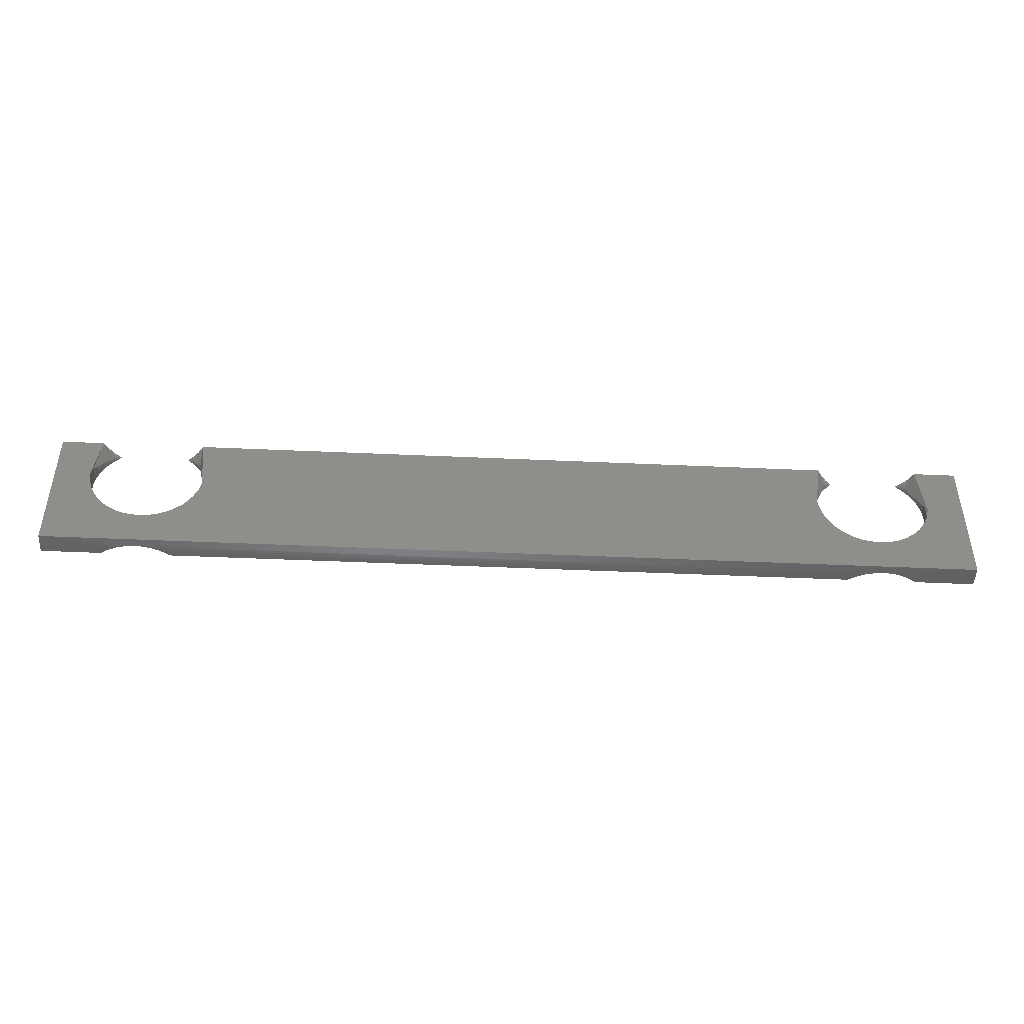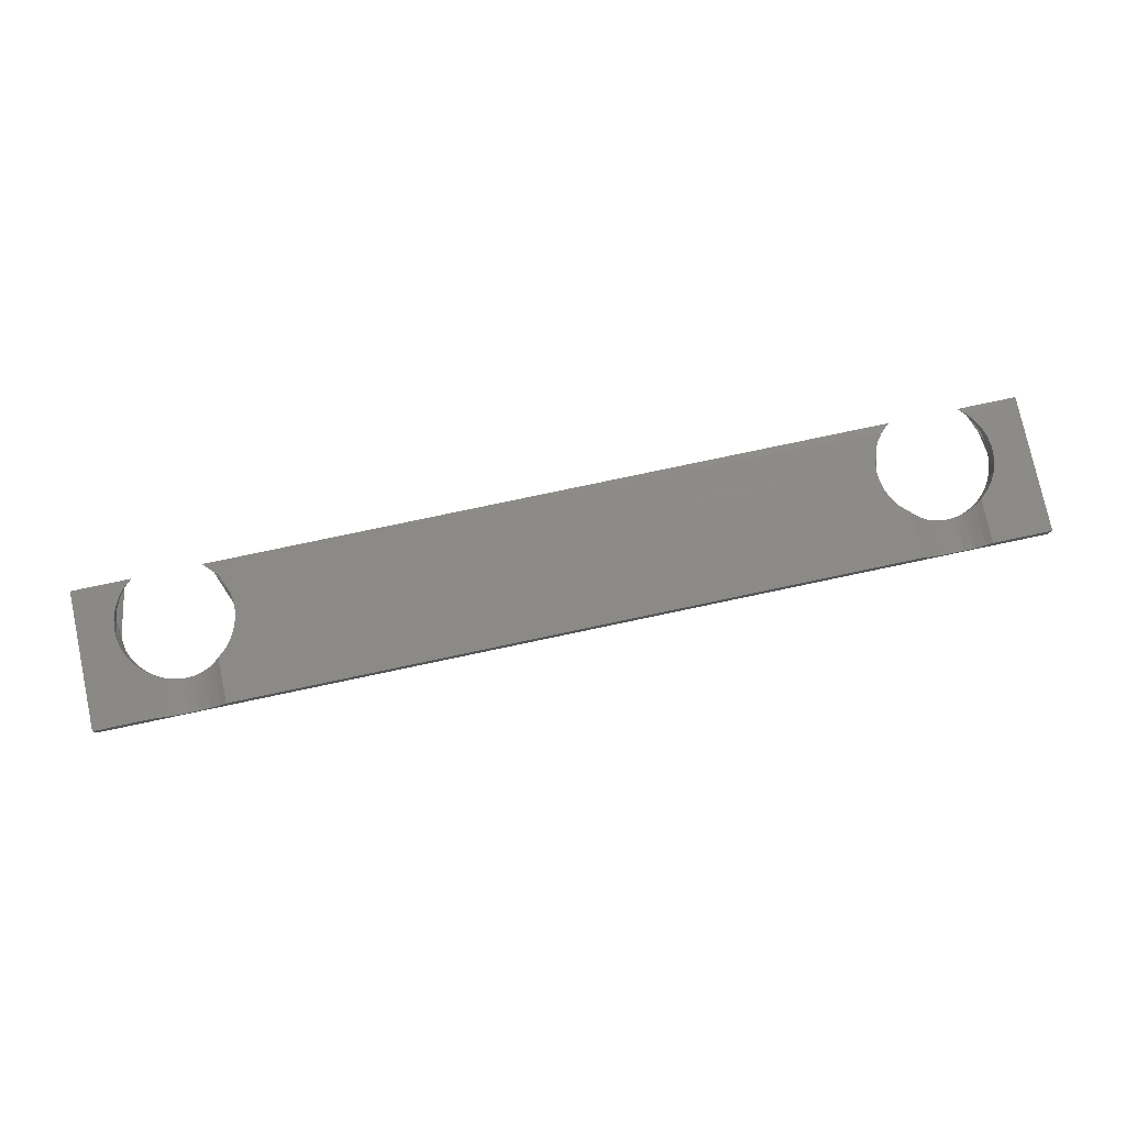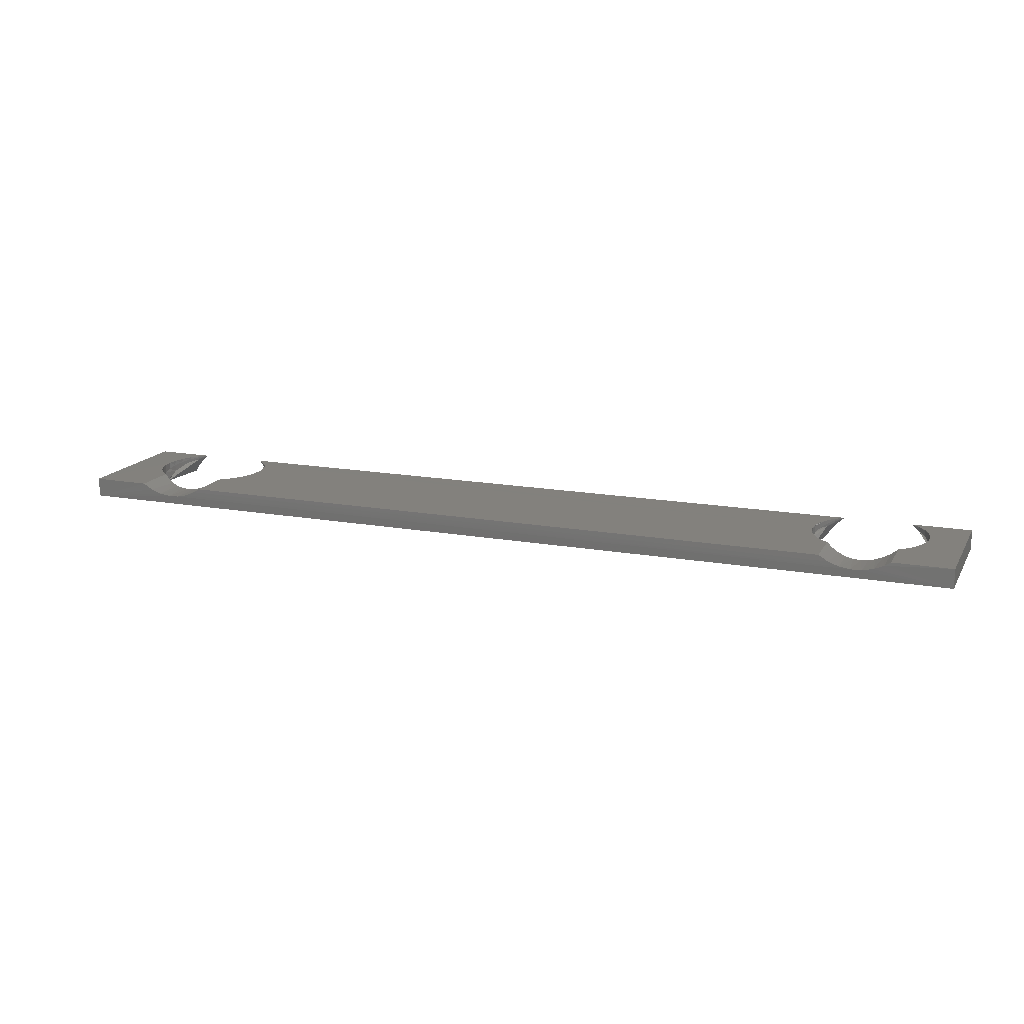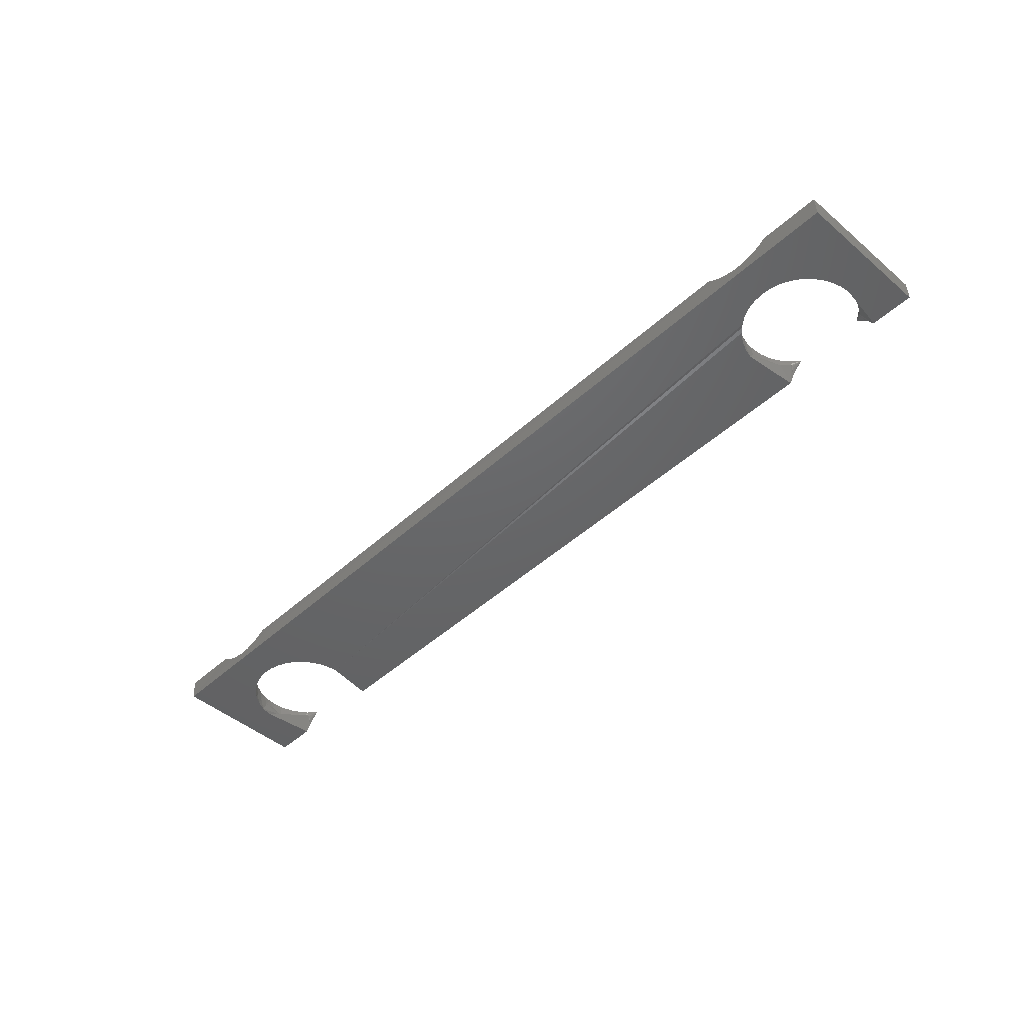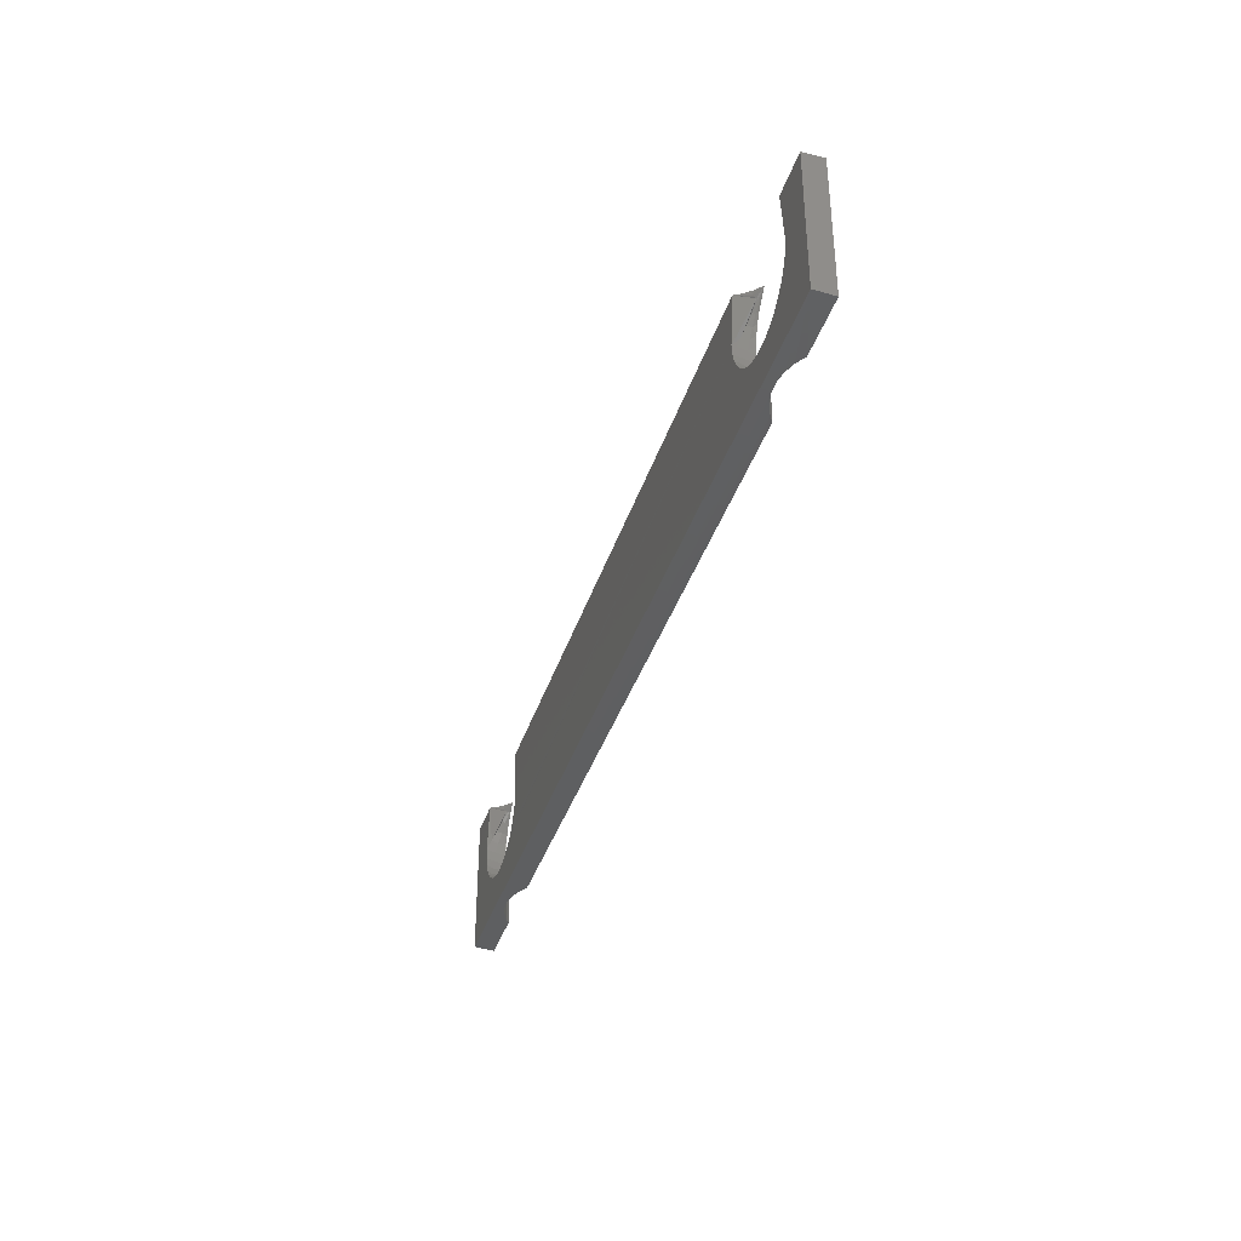
<metadata>
{"format":"stl","ext":"stl","renderer":"f3d","projection":"perspective","resolution":1024,"background":"white","views":[{"elev":-45.0,"azim":177.0,"up":"+Y"},{"elev":77.2,"azim":-12.0,"up":"+Z"},{"elev":15.8,"azim":20.8,"up":"+Z"},{"elev":-46.4,"azim":46.0,"up":"+Z"},{"elev":-37.3,"azim":-106.8,"up":"+Y"}]}
</metadata>
<code>
# stl→obj: 231 verts, 458 faces
v 0.716 0.0001925 1.087e-17
v 0.7124 0.0001203 0.005858
v 0.75 0.0001925 -6.418e-17
v 0.75 3.253e-19 0.01562
v 0.7079 5.569e-05 0.0111
v 0.7026 -8.548e-20 0.01562
v 0.1026 4.274e-19 0.01562
v 0.6421 5.569e-05 0.0111
v 0.1079 5.569e-05 0.0111
v 0.6474 -1.71e-19 0.01562
v 0.634 0.0001925 -3.516e-17
v 0.1124 0.0001203 0.005858
v 0.6376 0.0001203 0.005858
v 0.116 0.0001925 -9.944e-18
v 9.568e-19 0 0.01562
v 0.04737 -2.565e-19 0.01562
v 0.04214 5.569e-05 0.0111
v 0.03764 0.0001203 0.005858
v 0.03397 0.0001925 8.627e-17
v -5.684e-17 0.0001925 0
v 0.6474 -0.1105 0.01579
v 0.09781 -0.1105 0.01266
v 0.655 -0.1104 0.0112
v 0.1026 -0.1105 0.01579
v 0.75 -0.1105 0.01579
v 0.7026 -0.1105 0.01579
v 0.6978 -0.1105 0.01266
v 0.08101 -0.1102 0.007053
v 0.6721 -0.1102 0.006751
v 0.6633 -0.1103 0.008152
v 0.08968 -0.1103 0.009047
v 0 -0.1094 0
v 0.75 -0.1094 -4.592e-17
v 0.07212 -0.1102 0.006751
v 0.06333 -0.1103 0.008152
v 0.05498 -0.1104 0.0112
v 0.04737 -0.1105 0.01579
v 9.668e-19 -0.1105 0.01579
v 0.6897 -0.1103 0.009047
v 0.681 -0.1102 0.007053
v 0.7093 -0.06844 0.01579
v 0.7073 -0.07052 0.01393
v 0.7026 -0.07451 0.01579
v 0.6979 -0.07752 0.01273
v 0.6524 -0.07773 0.01251
v 0.6369 -0.06373 0.0141
v 0.6474 -0.07451 0.01579
v 0.6441 -0.07183 0.01579
v 0.6517 -0.07578 -3.991e-17
v 0.6452 -0.07114 -3.951e-17
v 0.6427 -0.06886 0.000308
v 0.6383 -0.06561 0.01579
v 0.7037 -0.07204 -4.309e-17
v 0.6408 -0.00414 0.01133
v 0.6408 -0.004893 0.01221
v 0.6408 -0.00323 0.01061
v 0.6408 -0.002198 0.01008
v 0.6408 -0.001083 0.00976
v 0.7092 -0.001083 0.00976
v 0.7133 -0.01113 0.01579
v 0.7087 -0.005424 0.01579
v 0.7146 -0.01309 0.01531
v 0.7175 -0.01873 0.01579
v 0.7185 -0.02112 0.01512
v 0.7202 -0.02678 0.01579
v 0.7208 -0.02974 0.01491
v 0.7213 -0.03401 0.01579
v 0.7214 -0.03864 0.0147
v 0.7212 -0.04132 0.01579
v 0.7202 -0.04748 0.01449
v 0.72 -0.04854 0.01579
v 0.7176 -0.0556 0.01579
v 0.7141 -0.06228 0.01579
v 0.7131 -0.06373 0.0141
v 0.6339 -0.05872 0.01579
v 0.6326 -0.05595 0.01428
v 0.6308 -0.05145 0.01579
v 0.6298 -0.04748 0.01449
v 0.6291 -0.04376 0.01579
v 0.6286 -0.03864 0.0147
v 0.6286 -0.03589 0.01579
v 0.6292 -0.02974 0.01491
v 0.6295 -0.02803 0.01579
v 0.6315 -0.02112 0.01512
v 0.6318 -0.0204 0.01579
v 0.6354 -0.01312 0.01579
v 0.7094 -0.06653 -4.344e-17
v 0.6971 -0.07646 -4.269e-17
v 0.6927 -0.07996 0.01016
v 0.6899 -0.07967 -4.224e-17
v 0.6871 -0.0817 0.008268
v 0.6822 -0.08159 -4.177e-17
v 0.6813 -0.08277 0.007094
v 0.6754 -0.08316 0.006663
v 0.6744 -0.08217 -4.129e-17
v 0.6695 -0.08286 0.006992
v 0.6665 -0.08137 -4.081e-17
v 0.6636 -0.08187 0.008085
v 0.6589 -0.07923 -4.034e-17
v 0.6579 -0.08017 0.009933
v 0.6369 -0.06222 0.001784
v 0.6396 -0.06537 -3.916e-17
v 0.635 -0.05869 -3.888e-17
v 0.6326 -0.05463 0.003473
v 0.6315 -0.05104 -3.867e-17
v 0.6298 -0.04636 0.005312
v 0.6294 -0.0429 -3.854e-17
v 0.6286 -0.03772 0.007234
v 0.7213 -0.03685 -4.417e-17
v 0.7202 -0.04636 0.005312
v 0.7214 -0.03772 0.007234
v 0.7202 -0.04513 -4.41e-17
v 0.7178 -0.05288 -4.395e-17
v 0.7174 -0.05463 0.003473
v 0.7142 -0.06011 -4.373e-17
v 0.7131 -0.06222 0.001784
v 0.7146 -0.01199 0.01036
v 0.7092 -0.005461 0.01323
v 0.7092 -0.004893 0.01221
v 0.7185 -0.01934 0.007132
v 0.7208 -0.02724 0.003665
v 0.6403 -0.006462 0.01579
v 0.6408 -0.005822 0.01433
v 0.6408 -0.005461 0.01323
v 0.7092 -0.002198 0.01008
v 0.7092 -0.00323 0.01061
v 0.7092 -0.00414 0.01133
v 0.7092 -0.005822 0.01433
v 0.7214 -0.03539 8.69e-05
v 0.6354 -0.01199 0.01036
v 0.6354 -0.01278 0.01278
v 0.6315 -0.02062 0.01104
v 0.6292 -0.02904 0.009166
v 0.7174 -0.05595 0.01428
v 0.7208 -0.02904 0.009166
v 0.7185 -0.02062 0.01104
v 0.7146 -0.01278 0.01278
v 0.03256 -0.05545 0.007951
v 0.03151 -0.05104 -1.929e-18
v 0.02976 -0.04706 0.009112
v 0.1202 -0.04513 -7.359e-18
v 0.1178 -0.05288 -7.213e-18
v 0.1202 -0.04706 0.009112
v 0.1214 -0.03672 0.00353
v 0.1208 -0.02826 0.006314
v 0.1213 -0.03685 -7.428e-18
v 0.04075 -0.003898 0.01109
v 0.04075 -0.004649 0.01187
v 0.04075 -0.00302 0.01047
v 0.04075 -0.002044 0.01001
v 0.04075 -0.001002 0.009733
v 0.1093 -0.001002 0.009733
v 0.1146 -0.01299 0.01383
v 0.1134 -0.01123 0.01579
v 0.1093 -0.005921 0.01481
v 0.1172 -0.01811 0.01579
v 0.1185 -0.02094 0.01273
v 0.1199 -0.02554 0.01579
v 0.1208 -0.02948 0.01155
v 0.1212 -0.03331 0.01579
v 0.1214 -0.03829 0.01033
v 0.1212 -0.04119 0.01579
v 0.1199 -0.04896 0.01579
v 0.1174 -0.05545 0.007951
v 0.1173 -0.05639 0.01579
v 0.1134 -0.06327 0.01579
v 0.1131 -0.06315 0.006885
v 0.1084 -0.0694 0.01579
v 0.1073 -0.06988 0.005953
v 0.09267 -0.07996 0.01016
v 0.09793 -0.07752 0.01273
v 0.1003 -0.0754 0.00519
v 0.09243 -0.07949 0.004624
v 0.0871 -0.0817 0.008268
v 0.08388 -0.082 0.004276
v 0.08132 -0.08277 0.007094
v 0.07541 -0.08316 0.006663
v 0.075 -0.08285 0.004158
v 0.06947 -0.08286 0.006992
v 0.06612 -0.082 0.004276
v 0.06359 -0.08187 0.008085
v 0.05789 -0.08017 0.009933
v 0.05244 -0.07773 0.01251
v 0.05757 -0.07949 0.004624
v 0.04967 -0.0754 0.00519
v 0.04101 -0.06882 0.01579
v 0.0427 -0.06988 0.005953
v 0.03693 -0.06315 0.006885
v 0.03663 -0.06331 0.01579
v 0.03344 -0.05786 0.01579
v 0.03081 -0.05137 0.01579
v 0.02909 -0.04388 0.01579
v 0.02864 -0.03829 0.01033
v 0.02863 -0.03621 0.01579
v 0.02922 -0.02948 0.01155
v 0.02943 -0.02859 0.01579
v 0.03151 -0.02094 0.01273
v 0.03192 -0.02005 0.01579
v 0.0354 -0.01299 0.01383
v 0.03605 -0.01207 0.01579
v 0.04075 -0.005921 0.01481
v 0.0405 -0.006249 0.01579
v 0.1142 -0.06011 -6.991e-18
v 0.1094 -0.06653 -6.701e-18
v 0.1037 -0.07204 -6.348e-18
v 0.0971 -0.07646 -5.946e-18
v 0.08988 -0.07967 -5.503e-18
v 0.08222 -0.08159 -5.035e-18
v 0.07435 -0.08217 -4.553e-18
v 0.06649 -0.08137 -4.071e-18
v 0.05888 -0.07923 -3.606e-18
v 0.05172 -0.07578 -3.167e-18
v 0.04524 -0.07114 -2.77e-18
v 0.03958 -0.06537 -2.424e-18
v 0.035 -0.05869 -2.143e-18
v 0.04075 -0.005677 0.01375
v 0.04075 -0.005248 0.01277
v 0.04737 -0.07451 0.01579
v 0.1026 -0.07451 0.01579
v 0.1093 -0.002044 0.01001
v 0.1093 -0.00302 0.01047
v 0.1093 -0.003898 0.01109
v 0.1093 -0.004649 0.01187
v 0.1093 -0.005248 0.01277
v 0.1093 -0.005677 0.01375
v 0.02922 -0.02826 0.006314
v 0.02938 -0.0429 -1.799e-18
v 0.0354 -0.01245 0.01152
v 0.03151 -0.02008 0.009012
v 0.1185 -0.02008 0.009012
v 0.1146 -0.01245 0.01152
f 1 2 3
f 4 3 2
f 4 2 5
f 4 5 6
f 7 8 9
f 7 10 8
f 11 12 13
f 11 14 12
f 13 12 9
f 13 9 8
f 15 16 17
f 15 17 18
f 15 18 19
f 15 19 20
f 21 22 23
f 21 24 22
f 25 26 27
f 28 29 30
f 28 30 31
f 31 30 23
f 31 23 22
f 32 33 29
f 32 29 28
f 32 28 34
f 32 34 35
f 32 35 36
f 32 36 37
f 32 37 38
f 33 25 27
f 33 27 39
f 33 39 40
f 33 40 29
f 41 42 43
f 42 44 43
f 45 46 47
f 46 48 47
f 49 50 51
f 46 49 51
f 45 49 46
f 52 48 46
f 42 53 44
f 13 54 55
f 13 56 54
f 13 57 56
f 13 58 57
f 8 58 13
f 59 5 2
f 60 61 62
f 63 60 62
f 64 63 62
f 65 63 64
f 66 65 64
f 67 65 66
f 68 67 66
f 68 69 67
f 69 68 70
f 70 71 69
f 72 71 70
f 41 73 74
f 42 41 74
f 75 52 46
f 76 75 46
f 77 75 76
f 78 77 76
f 78 79 77
f 79 78 80
f 80 81 79
f 81 80 82
f 82 83 81
f 83 82 84
f 84 85 83
f 84 86 85
f 87 42 74
f 42 87 53
f 88 44 53
f 89 44 88
f 90 89 88
f 90 91 89
f 91 90 92
f 92 93 91
f 94 93 92
f 95 94 92
f 96 94 95
f 97 96 95
f 96 97 98
f 98 97 99
f 99 100 98
f 100 99 49
f 45 100 49
f 101 51 102
f 103 101 102
f 104 101 103
f 105 104 103
f 106 104 105
f 107 106 105
f 106 107 108
f 109 110 111
f 112 110 109
f 110 112 113
f 113 114 110
f 114 113 115
f 115 116 114
f 87 116 115
f 117 118 119
f 120 117 119
f 121 120 119
f 10 122 123
f 10 123 124
f 10 124 55
f 10 55 54
f 10 54 56
f 10 56 57
f 10 57 58
f 10 58 8
f 6 5 59
f 6 59 125
f 6 125 126
f 6 126 127
f 6 127 119
f 6 119 118
f 6 118 128
f 6 128 61
f 1 109 129
f 1 129 121
f 1 121 119
f 1 119 127
f 1 127 126
f 1 126 125
f 1 125 59
f 1 59 2
f 130 55 124
f 130 124 123
f 130 123 131
f 130 131 132
f 130 132 133
f 130 133 108
f 130 108 107
f 11 13 55
f 11 55 130
f 11 130 107
f 70 134 72
f 72 134 74
f 72 74 73
f 87 74 116
f 116 74 134
f 116 134 114
f 114 134 70
f 114 70 110
f 110 70 68
f 110 68 111
f 111 68 66
f 111 66 135
f 135 66 64
f 135 64 136
f 136 64 62
f 136 62 137
f 137 62 61
f 137 61 128
f 51 101 46
f 46 101 104
f 46 104 76
f 76 104 106
f 76 106 78
f 78 106 108
f 78 108 80
f 80 108 133
f 80 133 82
f 82 133 132
f 82 132 84
f 84 132 131
f 84 131 86
f 86 131 123
f 86 123 122
f 109 111 129
f 129 111 135
f 129 135 121
f 121 135 136
f 121 136 120
f 120 136 137
f 120 137 117
f 117 137 128
f 117 128 118
f 138 139 140
f 141 142 143
f 144 145 146
f 18 147 148
f 18 149 147
f 18 150 149
f 18 151 150
f 17 151 18
f 152 9 12
f 153 154 155
f 156 154 153
f 157 156 153
f 158 156 157
f 159 158 157
f 159 160 158
f 160 159 161
f 161 162 160
f 162 161 143
f 143 163 162
f 163 143 164
f 164 165 163
f 166 165 164
f 167 166 164
f 168 166 167
f 169 168 167
f 170 171 172
f 173 170 172
f 174 170 173
f 175 174 173
f 175 176 174
f 177 176 175
f 178 177 175
f 179 177 178
f 180 179 178
f 179 180 181
f 182 181 180
f 183 182 184
f 185 183 184
f 186 187 188
f 188 189 186
f 190 189 188
f 138 190 188
f 191 190 138
f 140 191 138
f 140 192 191
f 192 140 193
f 193 194 192
f 194 193 195
f 195 196 194
f 196 195 197
f 197 198 196
f 198 197 199
f 199 200 198
f 200 199 201
f 202 200 201
f 141 143 144
f 142 164 143
f 164 142 203
f 203 167 164
f 167 203 204
f 204 169 167
f 169 204 205
f 205 172 169
f 206 172 205
f 173 172 206
f 207 173 206
f 175 173 207
f 208 175 207
f 178 175 208
f 209 178 208
f 180 178 209
f 210 180 209
f 184 211 212
f 212 185 184
f 185 212 213
f 213 187 185
f 187 213 214
f 214 188 187
f 215 188 214
f 138 188 215
f 139 138 215
f 146 141 144
f 16 202 201
f 16 201 216
f 16 216 217
f 16 217 148
f 16 148 147
f 16 147 149
f 16 149 150
f 16 150 151
f 16 151 17
f 218 183 185
f 218 185 187
f 218 187 186
f 219 168 169
f 219 169 172
f 219 172 171
f 7 9 152
f 7 152 220
f 7 220 221
f 7 221 222
f 7 222 223
f 7 223 224
f 7 224 225
f 7 225 155
f 7 155 154
f 14 146 224
f 14 224 223
f 14 223 222
f 14 222 221
f 14 221 220
f 14 220 152
f 14 152 12
f 226 195 193
f 226 193 140
f 226 140 139
f 226 139 227
f 217 216 228
f 217 228 229
f 217 229 226
f 217 226 227
f 217 227 19
f 217 19 18
f 217 18 148
f 224 146 145
f 224 145 230
f 224 230 231
f 224 231 225
f 143 161 144
f 144 161 159
f 144 159 145
f 145 159 157
f 145 157 230
f 230 157 153
f 230 153 231
f 231 153 155
f 231 155 225
f 182 180 184
f 184 180 210
f 184 210 211
f 229 195 226
f 195 229 197
f 197 229 228
f 197 228 199
f 199 228 216
f 199 216 201
f 15 20 38
f 38 20 32
f 218 186 37
f 38 37 186
f 38 186 189
f 38 189 190
f 38 190 191
f 38 191 192
f 38 192 194
f 38 194 15
f 15 194 196
f 15 196 198
f 15 198 200
f 15 200 202
f 15 202 16
f 171 22 219
f 22 24 219
f 36 183 37
f 183 218 37
f 22 171 170
f 170 31 22
f 174 31 170
f 28 31 174
f 176 28 174
f 28 176 177
f 177 34 28
f 179 34 177
f 35 34 179
f 181 35 179
f 35 181 182
f 182 36 35
f 183 36 182
f 47 48 21
f 7 154 81
f 7 81 83
f 7 83 85
f 7 85 86
f 7 86 122
f 7 122 10
f 81 154 156
f 81 156 158
f 81 158 160
f 81 160 162
f 81 162 163
f 81 163 165
f 24 21 48
f 24 48 52
f 24 52 75
f 24 75 77
f 24 77 79
f 24 79 81
f 24 81 165
f 24 165 166
f 24 166 168
f 24 168 219
f 44 27 43
f 27 26 43
f 23 45 21
f 45 47 21
f 27 44 89
f 89 39 27
f 91 39 89
f 40 39 91
f 93 40 91
f 40 93 94
f 94 29 40
f 96 29 94
f 30 29 96
f 98 30 96
f 30 98 100
f 100 23 30
f 45 23 100
f 26 41 43
f 4 6 61
f 4 61 60
f 4 60 63
f 4 63 65
f 4 65 67
f 4 67 25
f 25 67 69
f 25 69 71
f 25 71 72
f 25 72 73
f 25 73 41
f 25 41 26
f 3 4 33
f 33 4 25
f 51 146 102
f 146 51 50
f 20 19 227
f 3 109 1
f 146 50 49
f 146 49 99
f 146 99 97
f 146 14 11
f 146 11 107
f 146 107 105
f 146 105 103
f 146 103 102
f 33 208 207
f 33 207 206
f 33 206 205
f 33 205 204
f 33 204 203
f 33 203 142
f 33 142 141
f 33 141 146
f 33 146 97
f 33 97 95
f 33 95 92
f 33 92 90
f 33 90 88
f 33 88 53
f 33 53 87
f 33 87 115
f 33 115 113
f 33 113 112
f 33 112 109
f 33 109 3
f 32 20 227
f 32 227 139
f 32 139 215
f 32 215 214
f 32 214 213
f 32 213 212
f 32 212 211
f 32 211 210
f 32 210 209
f 32 209 208
f 32 208 33

</code>
